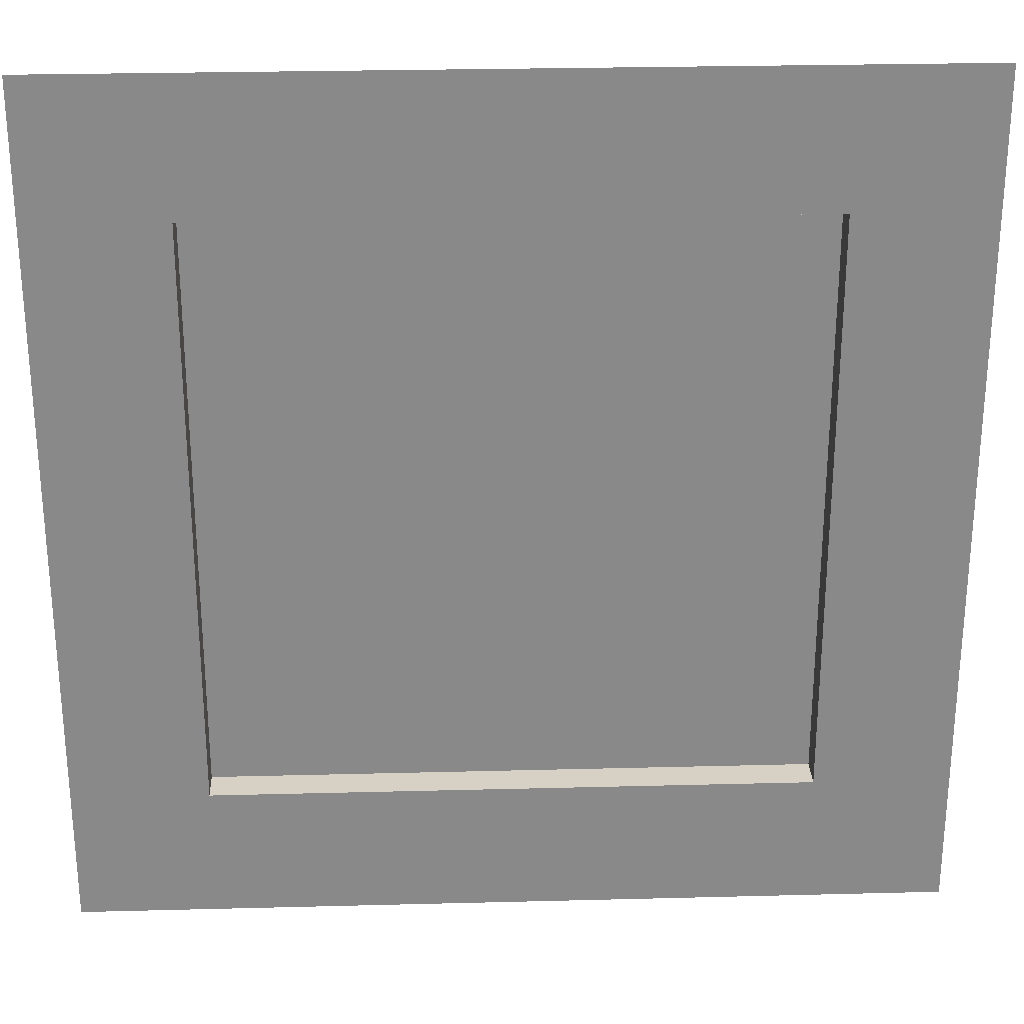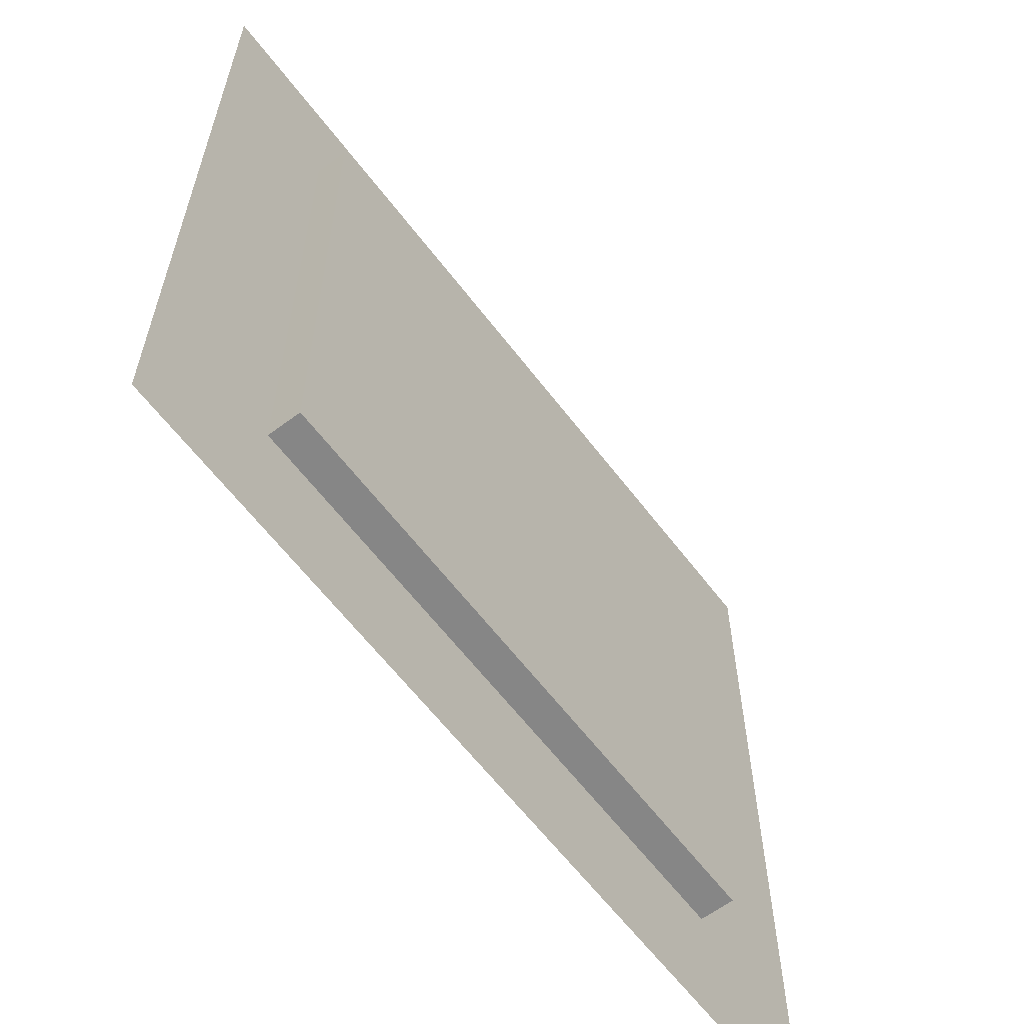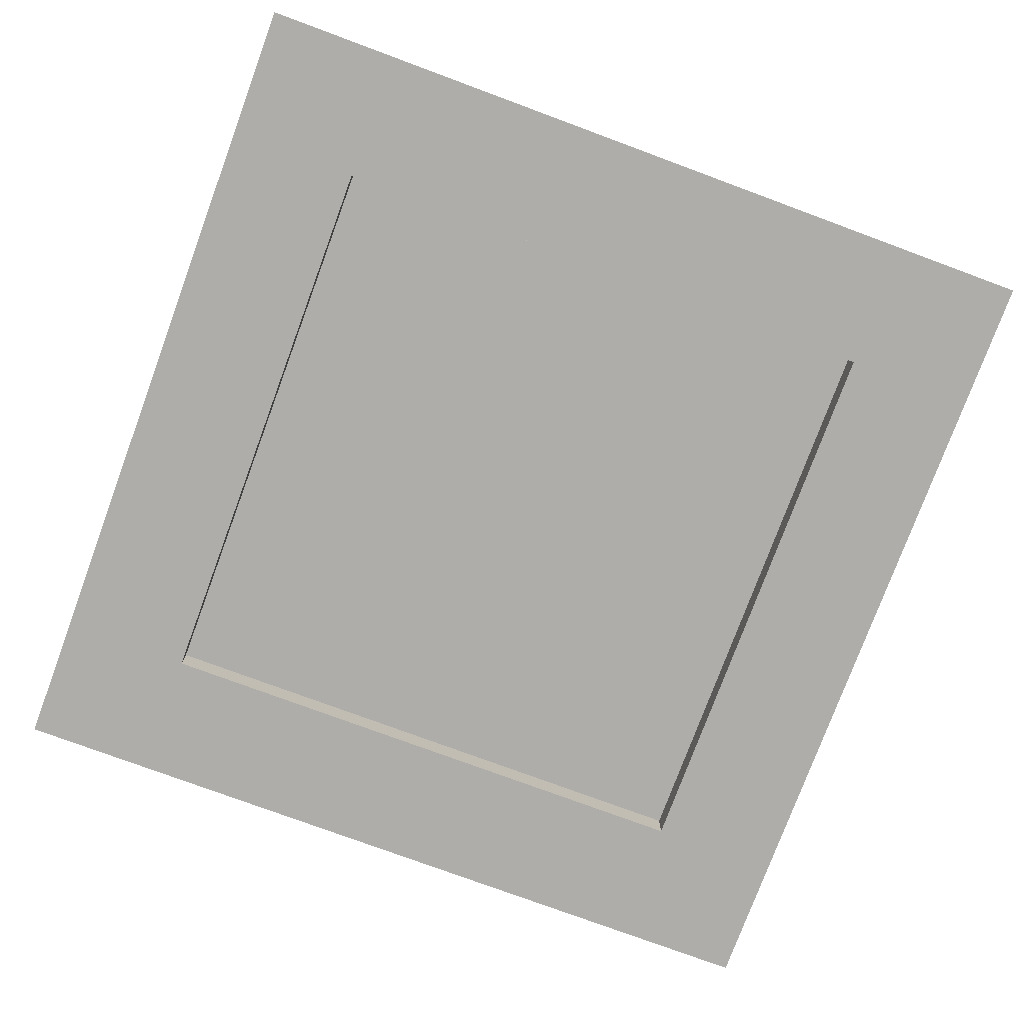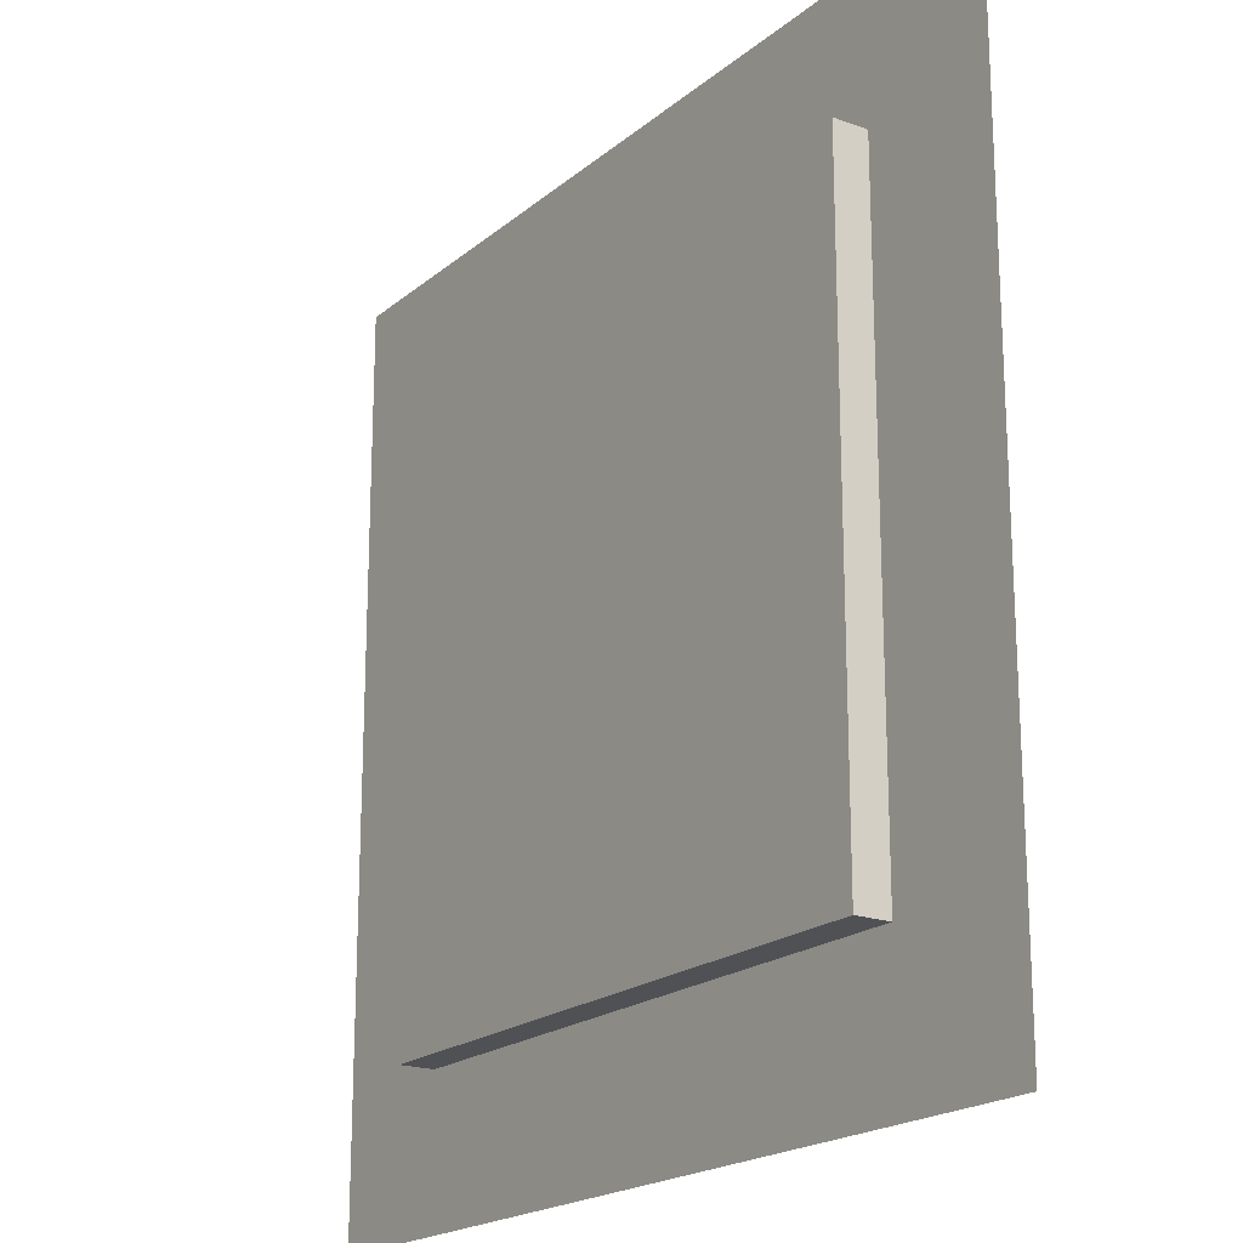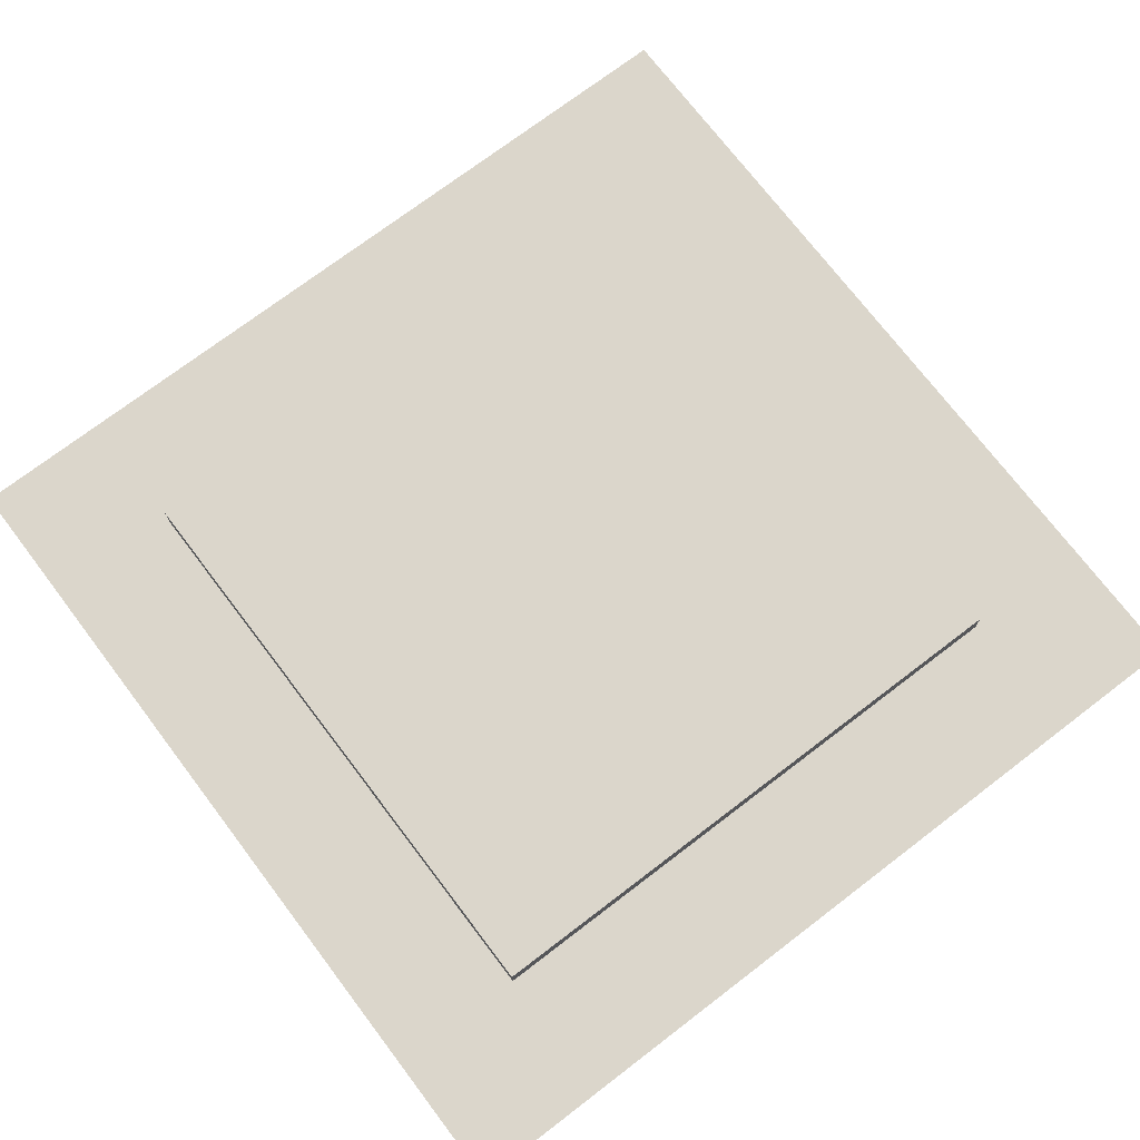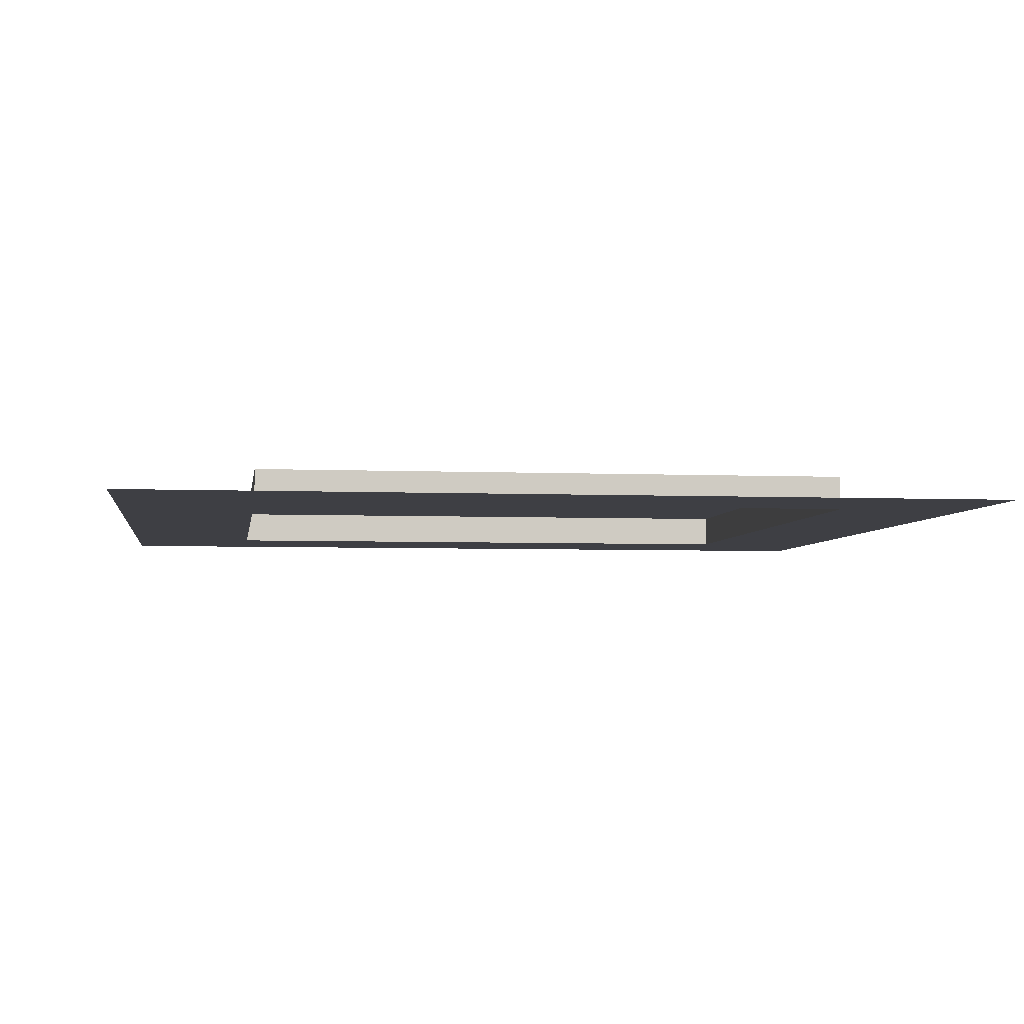
<metadata>
{"format":"obj","ext":"obj","renderer":"f3d","projection":"perspective","resolution":1024,"background":"white","views":[{"elev":27.0,"azim":-2.3,"up":"+Z"},{"elev":-62.0,"azim":127.2,"up":"+Z"},{"elev":-77.1,"azim":-110.3,"up":"+Y"},{"elev":-19.7,"azim":-124.1,"up":"+Z"},{"elev":73.6,"azim":52.7,"up":"+Y"},{"elev":-4.4,"azim":82.0,"up":"+Y"}]}
</metadata>
<code>
o Plane
v -5 0 5
v 5 0 5
v -5 0 -5
v 5 0 -5
v -5 -0.5576 5
v 5 -0.5576 5
v -5 -0.5576 -5
v 5 -0.5576 -5
v -7.277 -0.5576 7.277
v 7.277 -0.5576 7.277
v -7.277 -0.5576 -7.277
v 7.277 -0.5576 -7.277
f 3 2 1
f 7 12 8
f 3 8 4
f 2 5 1
f 4 6 2
f 1 7 3
f 6 9 5
f 8 10 6
f 5 11 7
f 3 4 2
f 7 11 12
f 3 7 8
f 2 6 5
f 4 8 6
f 1 5 7
f 6 10 9
f 8 12 10
f 5 9 11

</code>
